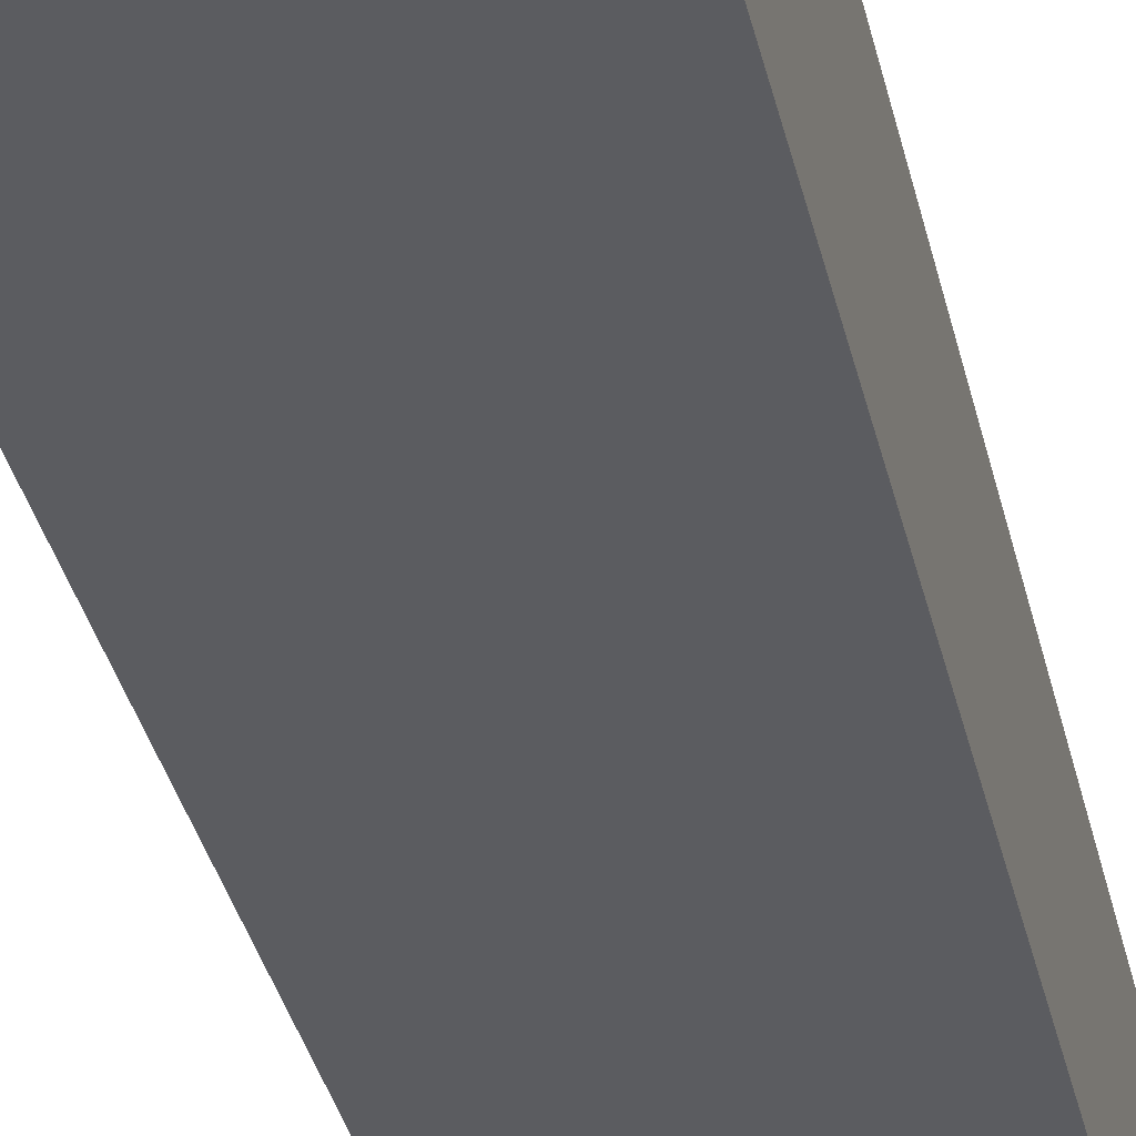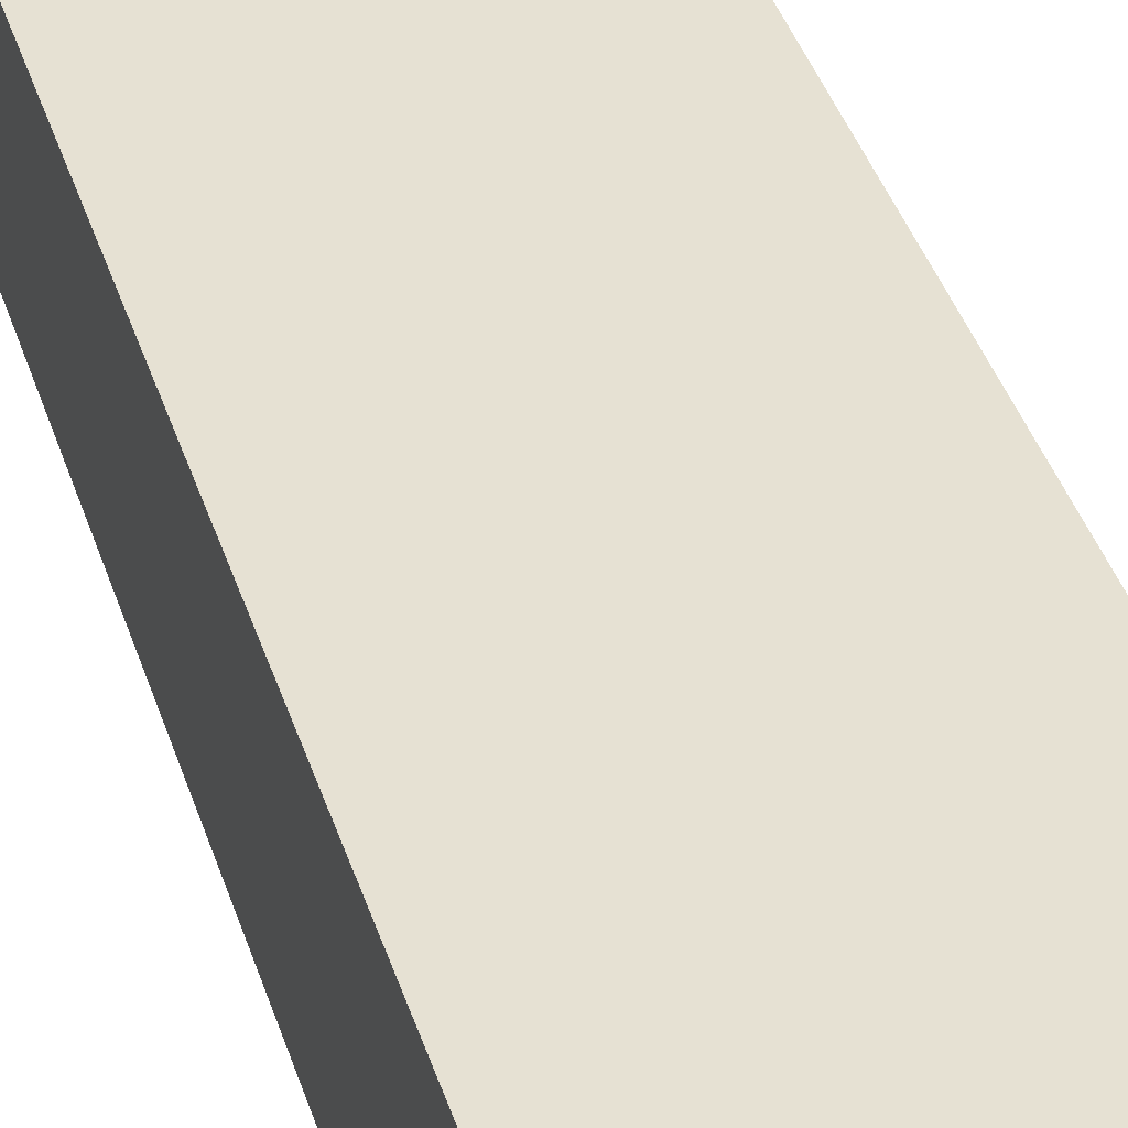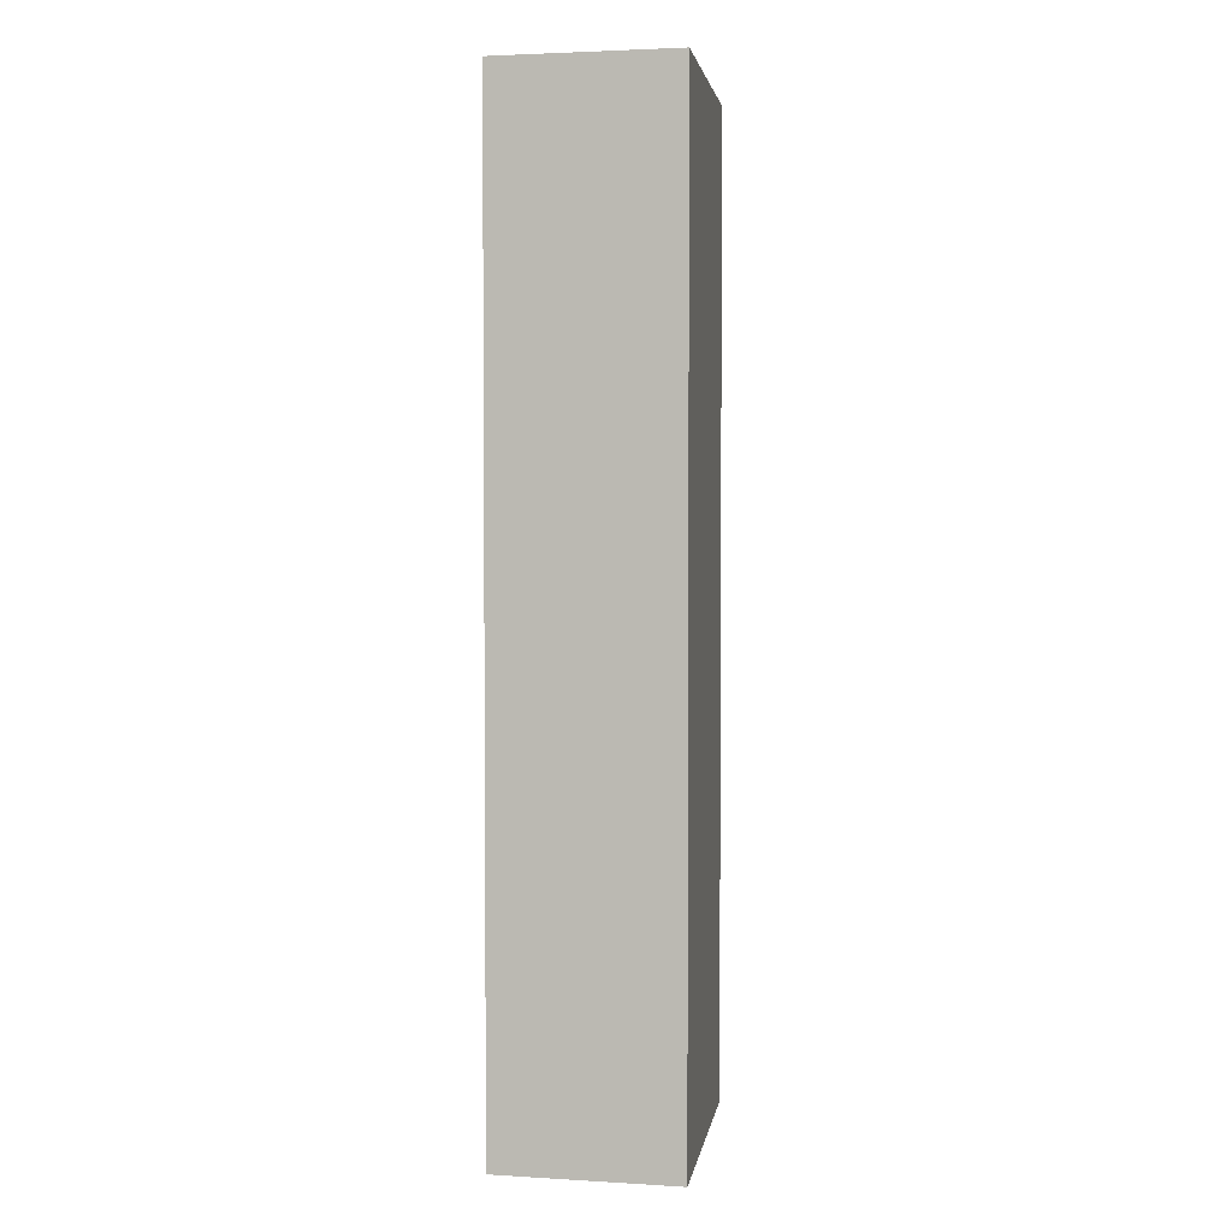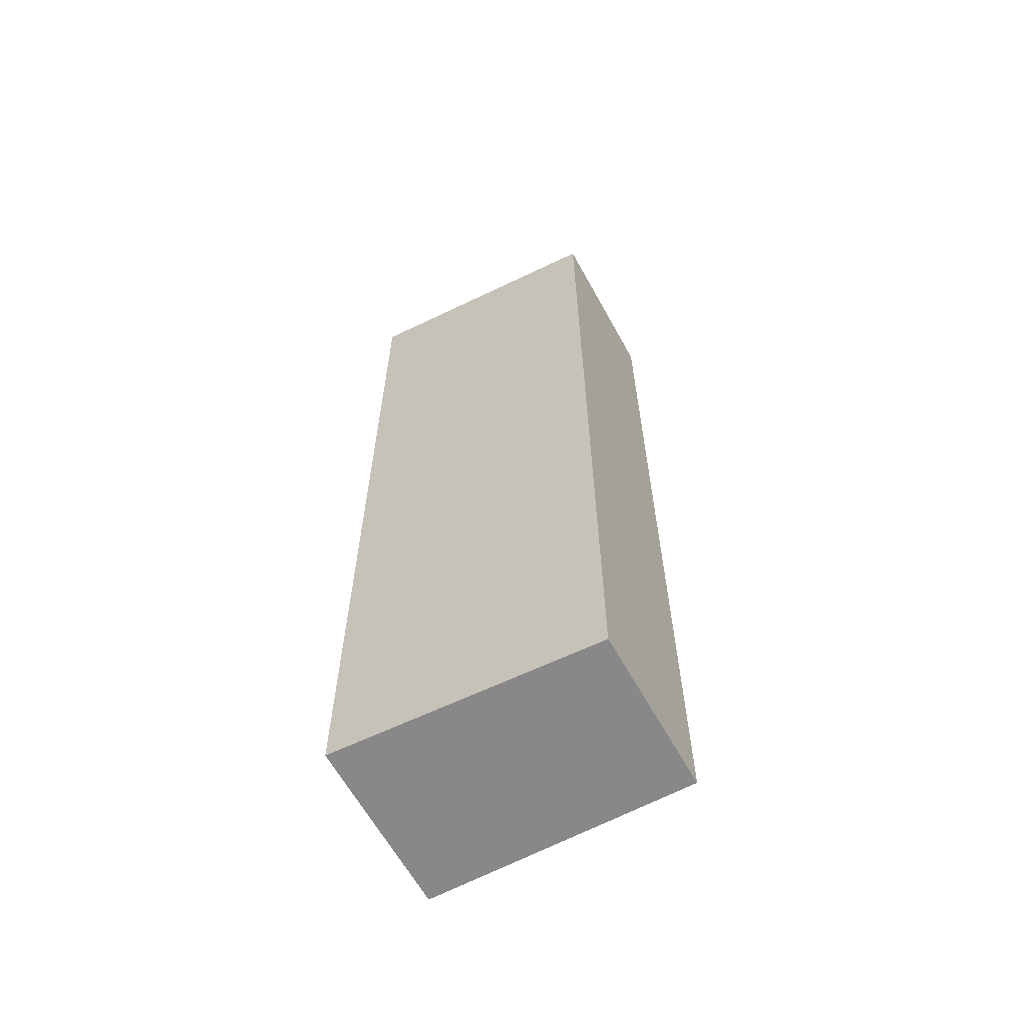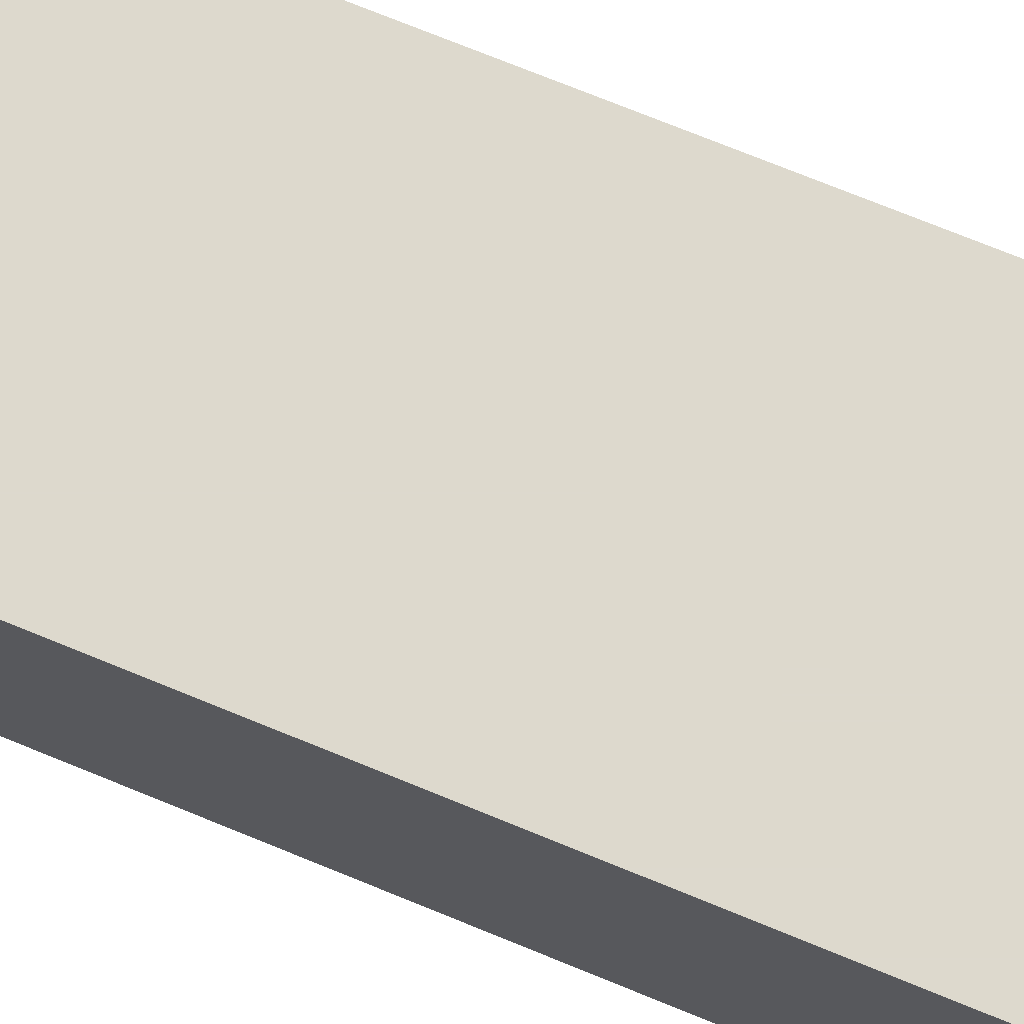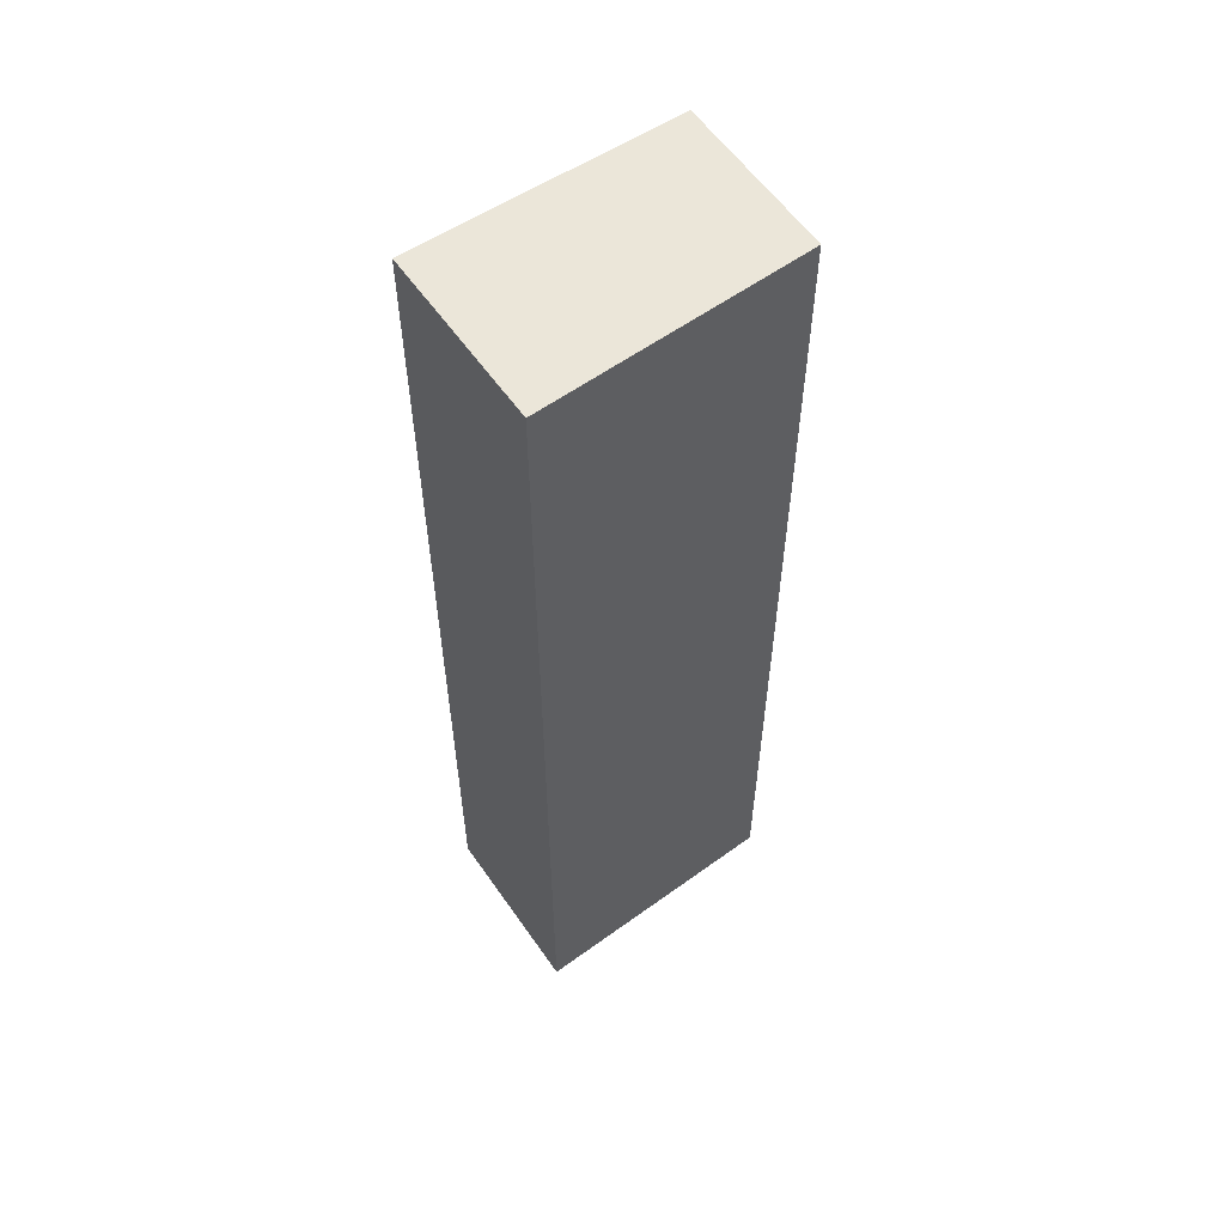
<metadata>
{"format":"obj","ext":"obj","renderer":"f3d","projection":"perspective","resolution":1024,"background":"white","views":[{"elev":-35.3,"azim":12.6,"up":"+Z"},{"elev":38.8,"azim":-16.7,"up":"+Z"},{"elev":3.0,"azim":101.3,"up":"+Y"},{"elev":-62.7,"azim":-151.4,"up":"+Y"},{"elev":71.9,"azim":112.4,"up":"+Z"},{"elev":57.4,"azim":145.6,"up":"+Y"}]}
</metadata>
<code>
v -0.01182 0.08 0.025
v -0.01182 0.02091 0.025
v -0.01182 0.08 0.01409
v -0.02812 0.08 0.01484
v -0.02818 0.08 0.025
v -0.01182 0.02091 0.01409
v -0.02812 0.02091 0.01484
v -0.02818 0.02091 0.025
f 1 2 3
f 1 3 4
f 5 1 4
f 6 3 2
f 6 4 3
f 7 5 4
f 7 4 6
f 7 6 2
f 8 7 2
f 8 5 7
f 8 2 1
f 8 1 5

</code>
